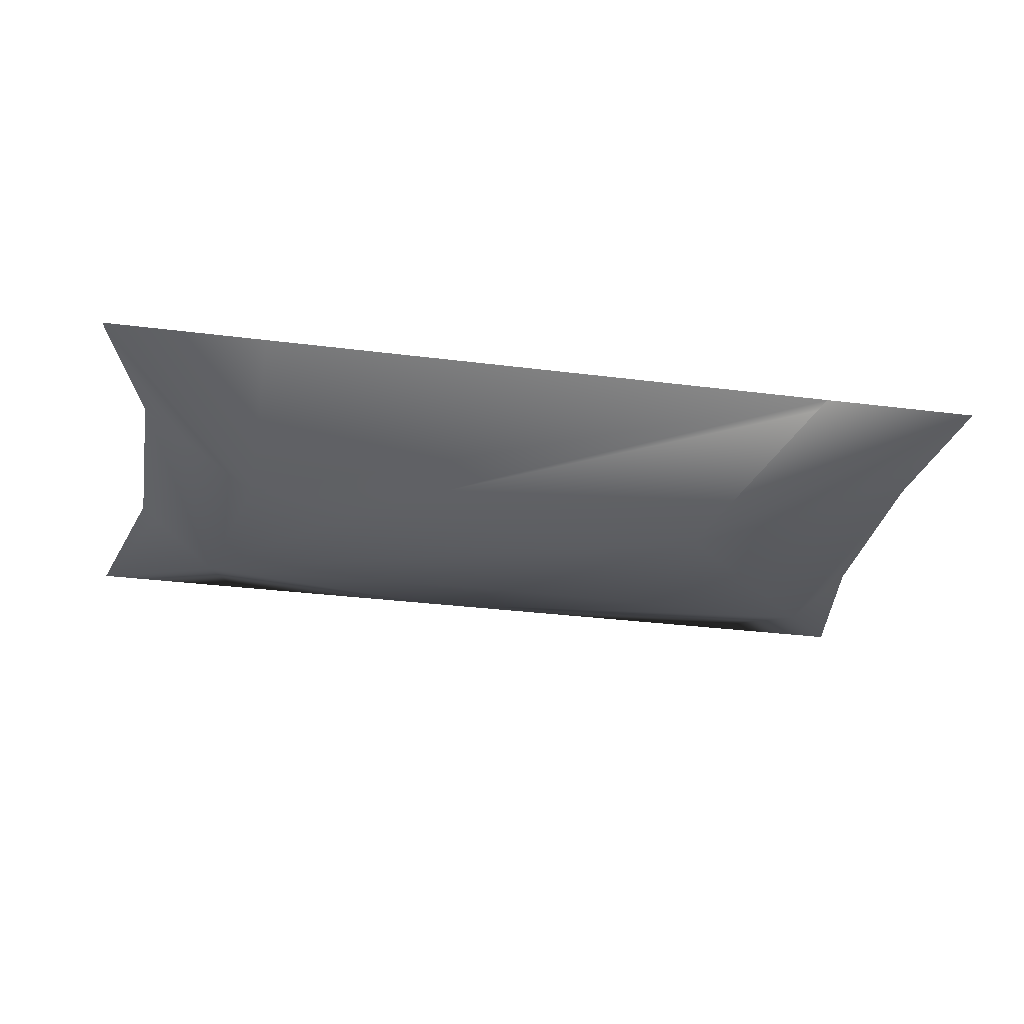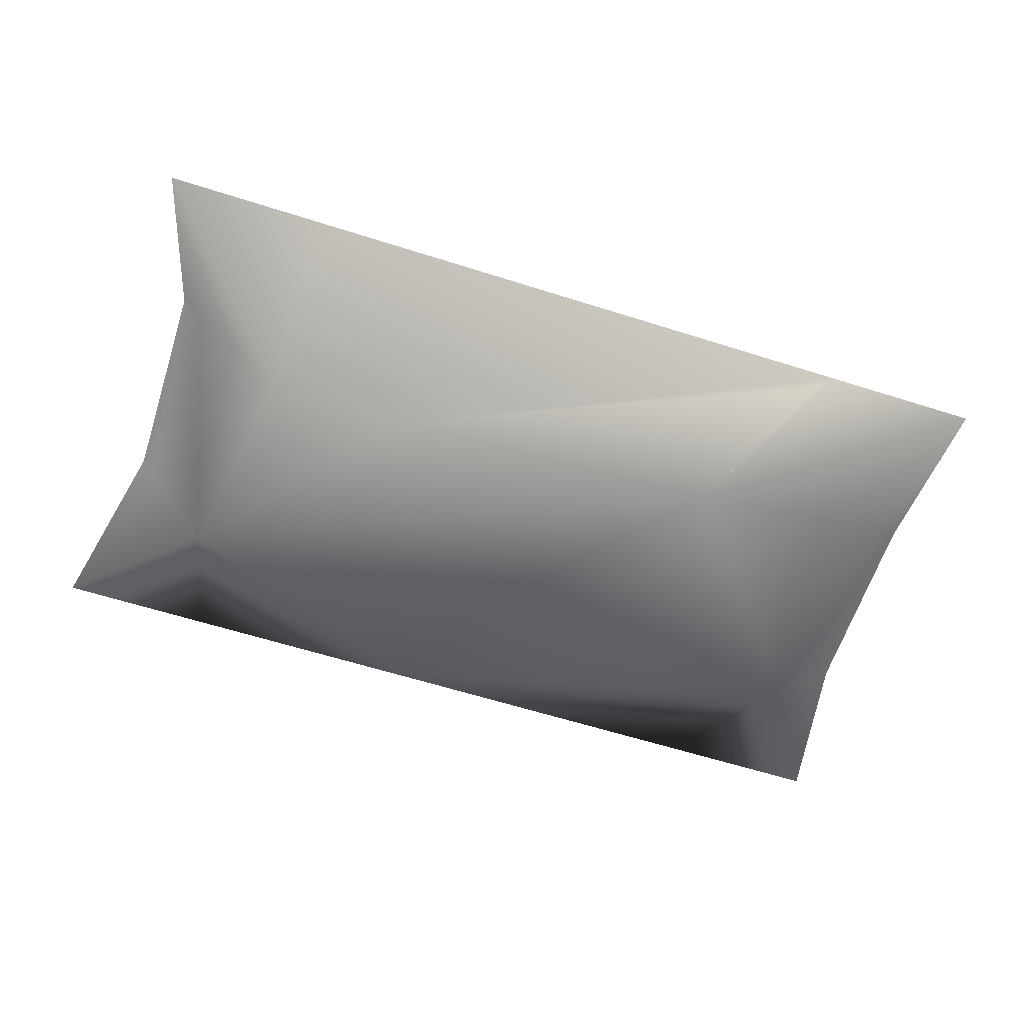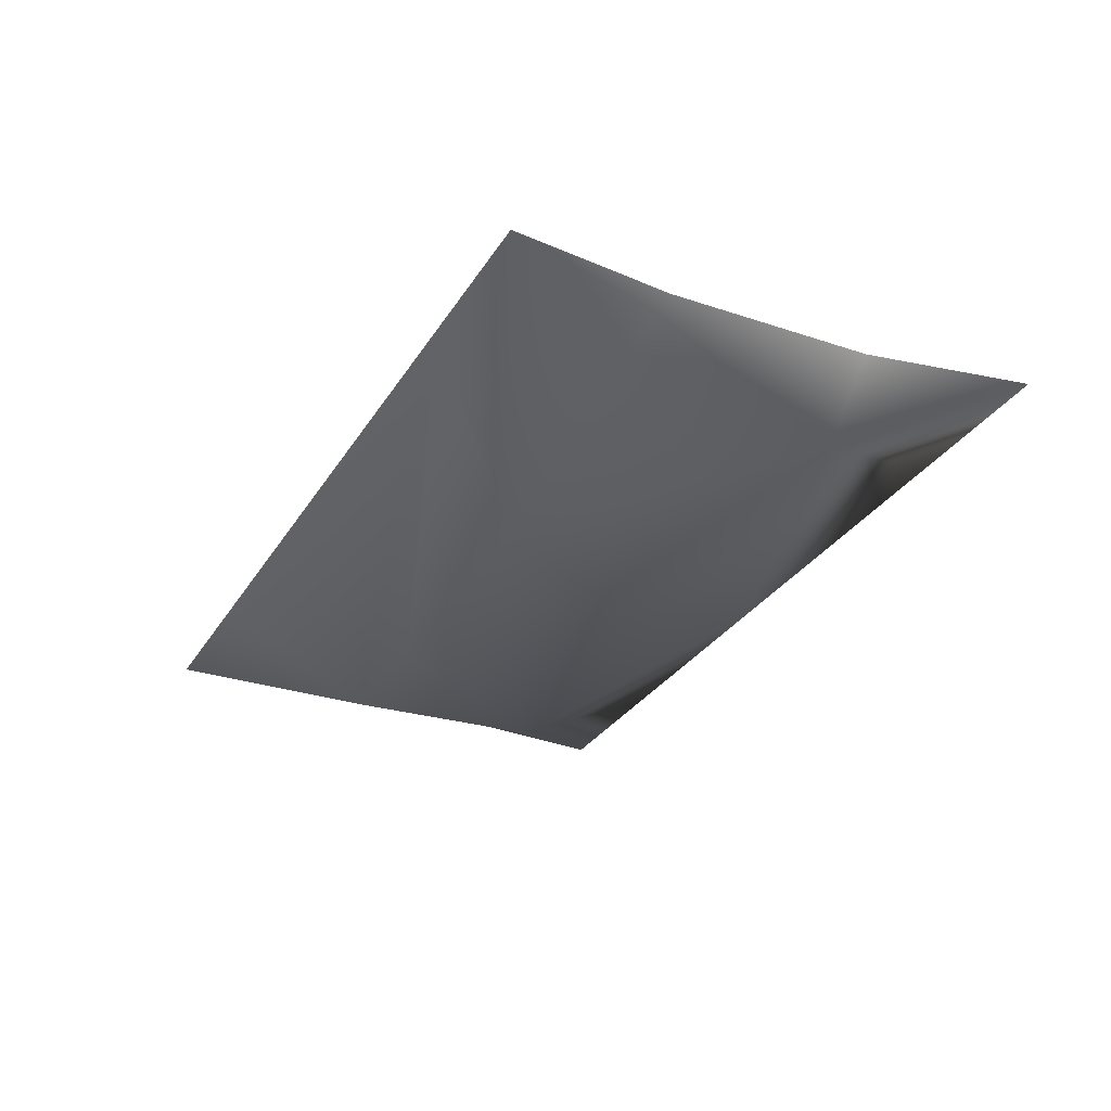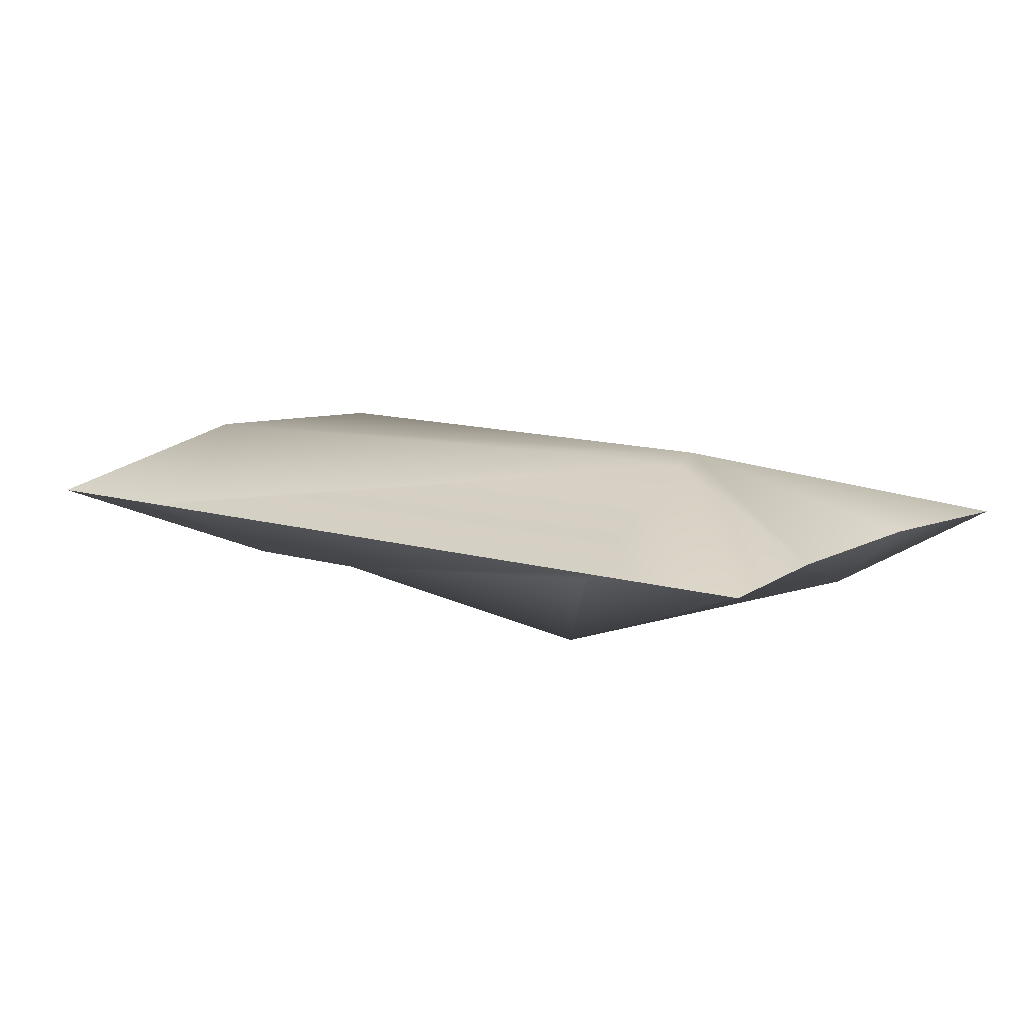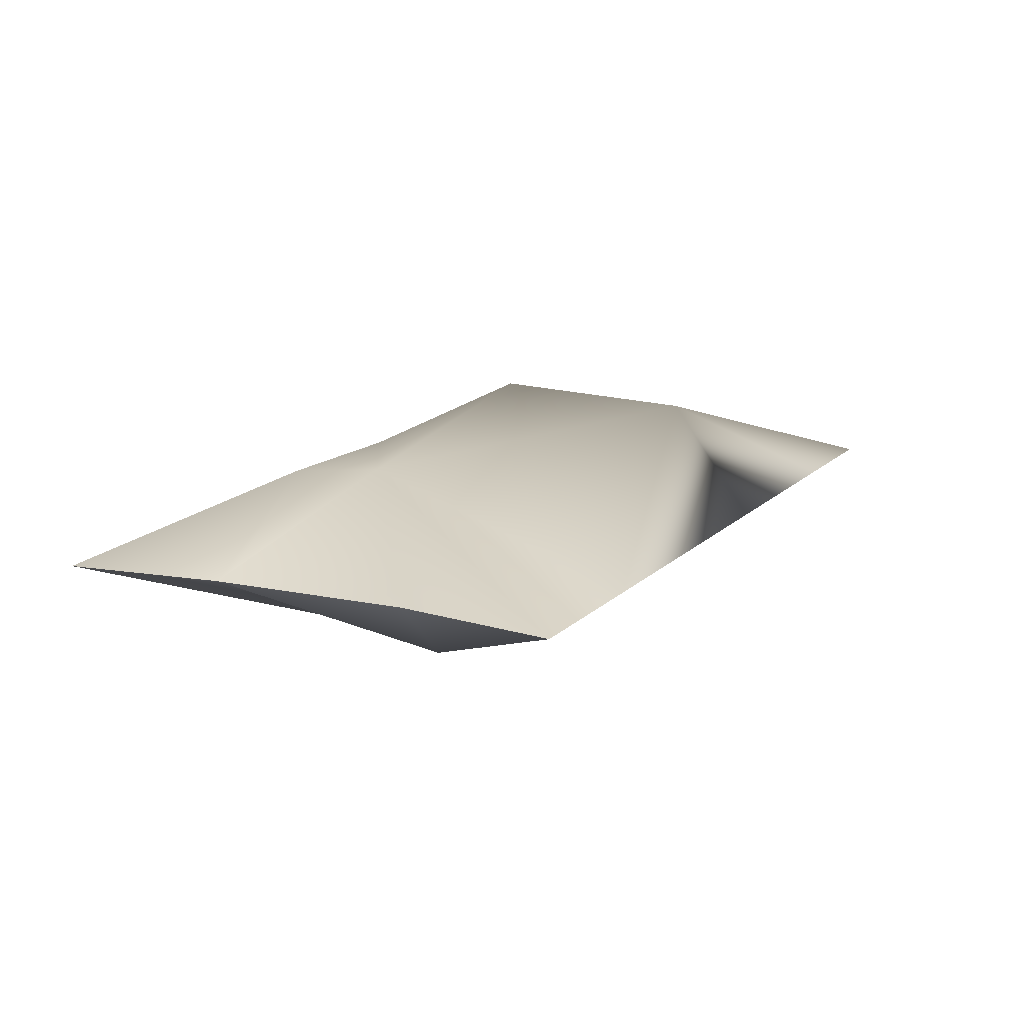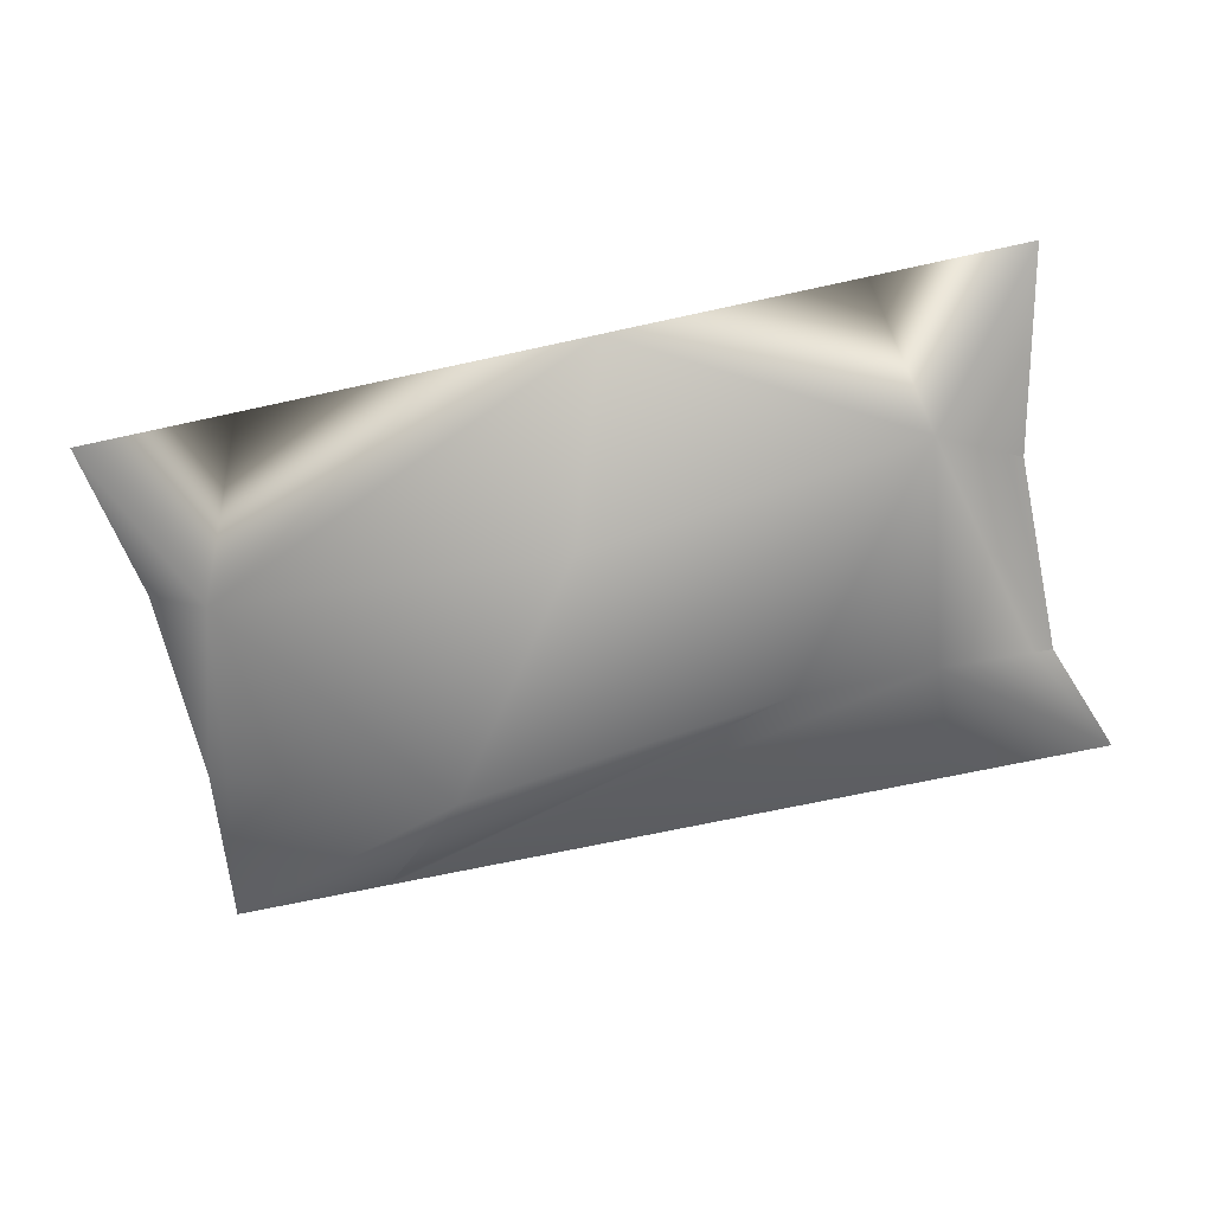
<metadata>
{"format":"obj","ext":"obj","renderer":"f3d","projection":"perspective","resolution":1024,"background":"white","views":[{"elev":-30.9,"azim":-10.4,"up":"+Y"},{"elev":-61.5,"azim":-17.9,"up":"+Y"},{"elev":-29.8,"azim":63.8,"up":"+Y"},{"elev":10.7,"azim":37.2,"up":"+Y"},{"elev":13.4,"azim":116.3,"up":"+Y"},{"elev":-66.5,"azim":-167.5,"up":"+Y"}]}
</metadata>
<code>
v -0.2549 -0.0474 -0.153
v 0.2183 -0.09679 0.07834
v -0.09115 -0.06995 0.05131
v 0.06671 -0.06063 -0.1191
v 0.3161 -0.002507 0.1924
v -0.2214 -0.06995 0.05131
v 0.006552 0.004959 -0.2871
v 0.393 -0.05366 -0.137
v 0.3238 0.004959 0.2014
v -0.3112 -0.01907 0.07953
v -0.2255 0.004959 -0.2871
v 0.4395 -0.002748 0.05335
v 0.4739 0.004959 0.2014
v -0.2214 0.004959 0.2014
v -0.3301 -0.00838 0.08546
v -0.3715 0.004959 0.2014
v -0.3715 0.004959 -0.2871
v -0.2253 0.06799 -0.1183
v 0.332 0.004959 -0.2871
v 0.4576 0.004959 0.05131
v 0.3238 0.07987 0.05131
v -0.3161 -0.01564 -0.1122
v 0.4826 0.004959 -0.2871
v 0.4576 0.004959 -0.137
v -0.2272 0.07856 0.09878
v -0.184 0.0121 0.1871
v -0.3301 -0.00838 -0.1028
v -0.3118 0.004959 -0.1055
v 0.2918 0.0816 -0.01771
v 0.4395 0.01333 0.04376
v 0.1712 0.07987 0.05131
v -0.3257 -0.005161 0.07687
v -0.322 -0.002457 -0.08513
v -0.3281 0.001814 0.1053
v -0.3206 -0.01452 0.09001
v -0.2061 -0.006842 0.1778
v 0.3016 0.009466 0.1924
g mesh1_mesh1-geometry
f 1 2 3
f 1 4 2
f 5 3 2
f 1 3 6
f 1 7 4
f 4 8 2
f 3 5 9
f 2 9 5
f 6 3 9
f 10 1 6
f 1 11 7
f 7 8 4
f 8 12 2
f 9 2 13
f 14 6 9
f 1 10 15
f 16 10 6
f 11 1 17
f 18 7 11
f 19 8 7
f 12 8 20
f 12 13 2
f 9 13 21
f 16 6 14
f 14 9 21
f 10 16 15
f 15 22 1
f 22 17 1
f 17 18 11
f 7 18 19
f 8 19 23
f 8 24 20
f 13 12 20
f 21 13 20
f 16 14 25
f 21 26 14
f 16 25 15
f 22 15 27
f 17 22 27
f 17 28 18
f 18 29 19
f 29 23 19
f 8 23 24
f 29 20 24
f 30 21 20
f 26 25 14
f 26 21 31
f 25 32 15
f 32 27 15
f 28 17 27
f 28 32 18
f 25 29 18
f 29 24 23
f 20 29 30
f 21 30 29
f 25 26 31
f 31 21 29
f 32 25 18
f 32 28 27
f 25 31 29
g mesh1_mesh1-geometry
f 3 2 1
f 2 4 1
f 2 3 5
f 6 3 1
f 4 7 1
f 2 8 4
f 9 5 3
f 5 9 2
f 9 3 6
f 6 1 10
f 7 11 1
f 4 8 7
f 2 12 8
f 13 2 9
f 9 6 14
f 15 10 1
f 6 10 16
f 17 1 11
f 11 7 18
f 7 8 19
f 20 8 12
f 2 13 12
f 21 13 9
f 14 6 16
f 21 9 14
f 15 16 10
f 1 22 15
f 1 17 22
f 11 18 17
f 19 18 7
f 23 19 8
f 20 24 8
f 20 12 13
f 20 13 21
f 25 14 16
f 14 26 21
f 15 25 16
f 27 15 22
f 27 22 17
f 18 28 17
f 19 29 18
f 19 23 29
f 24 23 8
f 24 20 29
f 20 21 30
f 14 25 26
f 31 21 26
f 15 32 25
f 15 27 32
f 27 17 28
f 18 32 28
f 18 29 25
f 23 24 29
f 30 29 20
f 29 30 21
f 31 26 25
f 29 21 31
f 18 25 32
f 27 28 32
f 29 31 25
g mesh2_mesh2-geometry
l 27 33
g mesh3_mesh3-geometry
l 15 34
l 15 35
g mesh4_mesh4-geometry
l 14 36
g mesh5_mesh5-geometry
l 9 37

</code>
